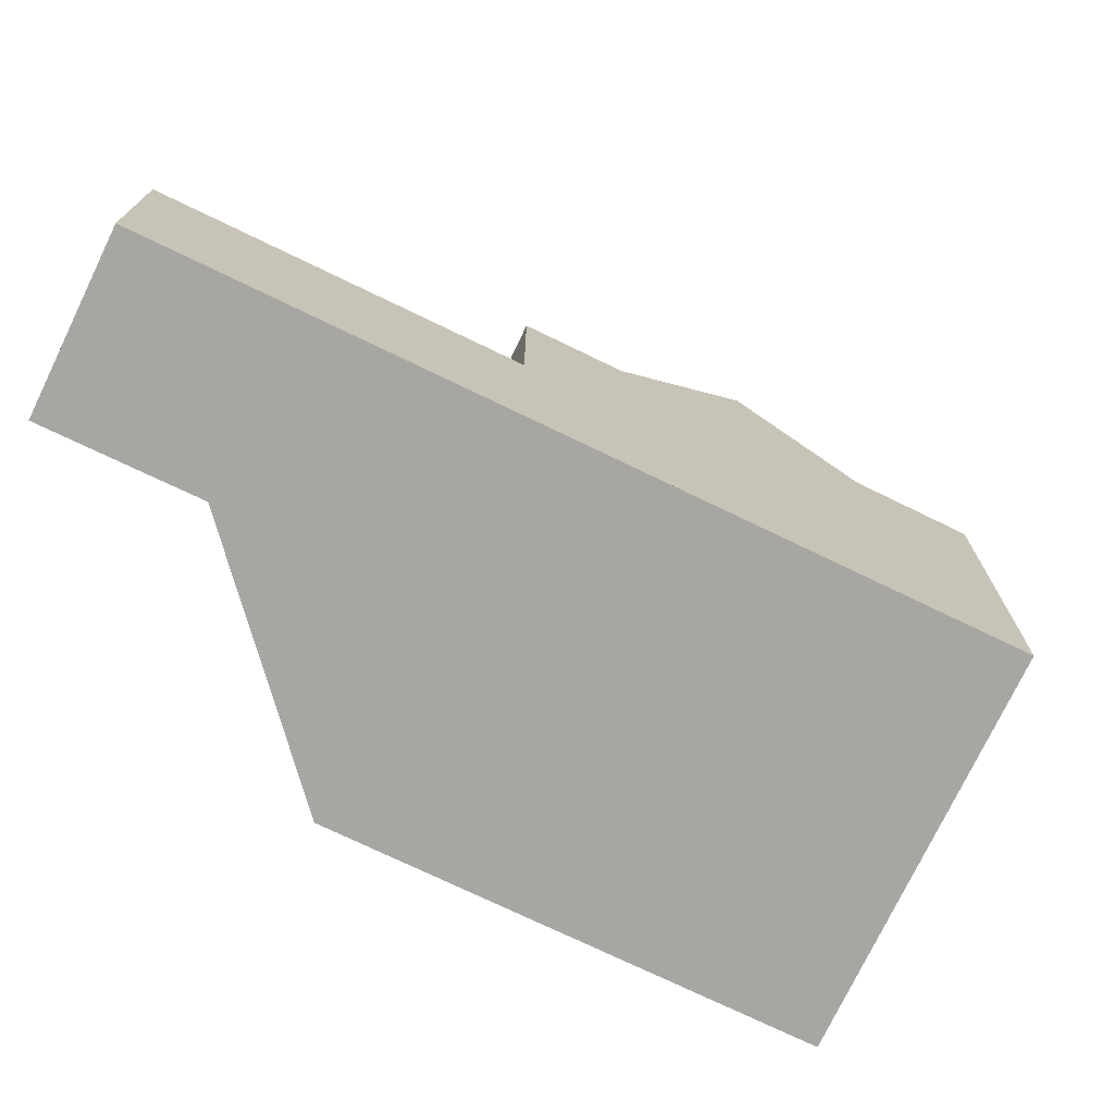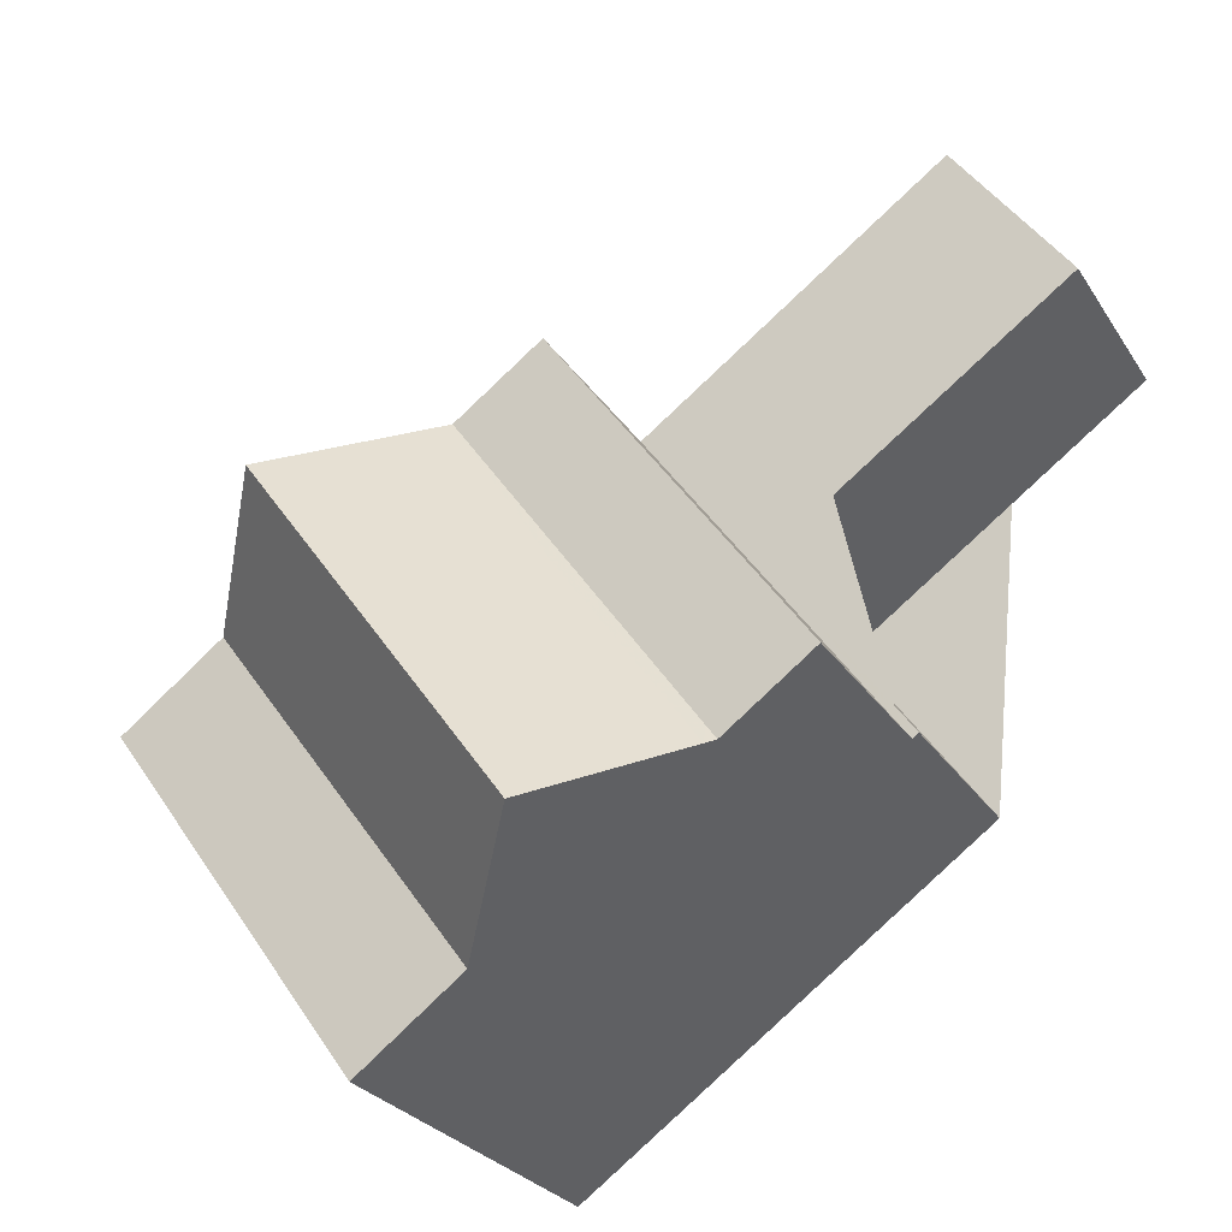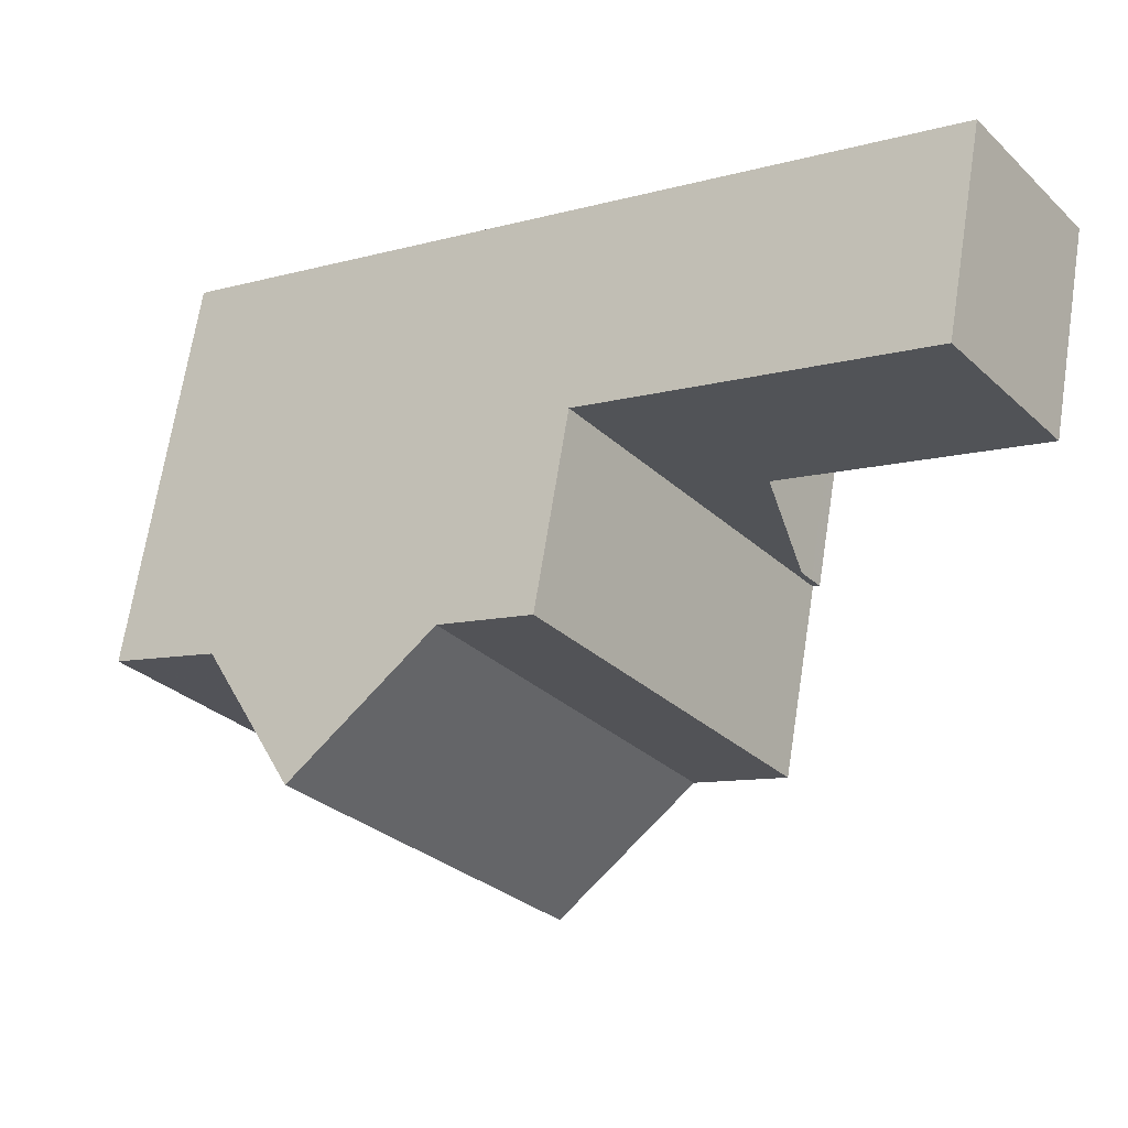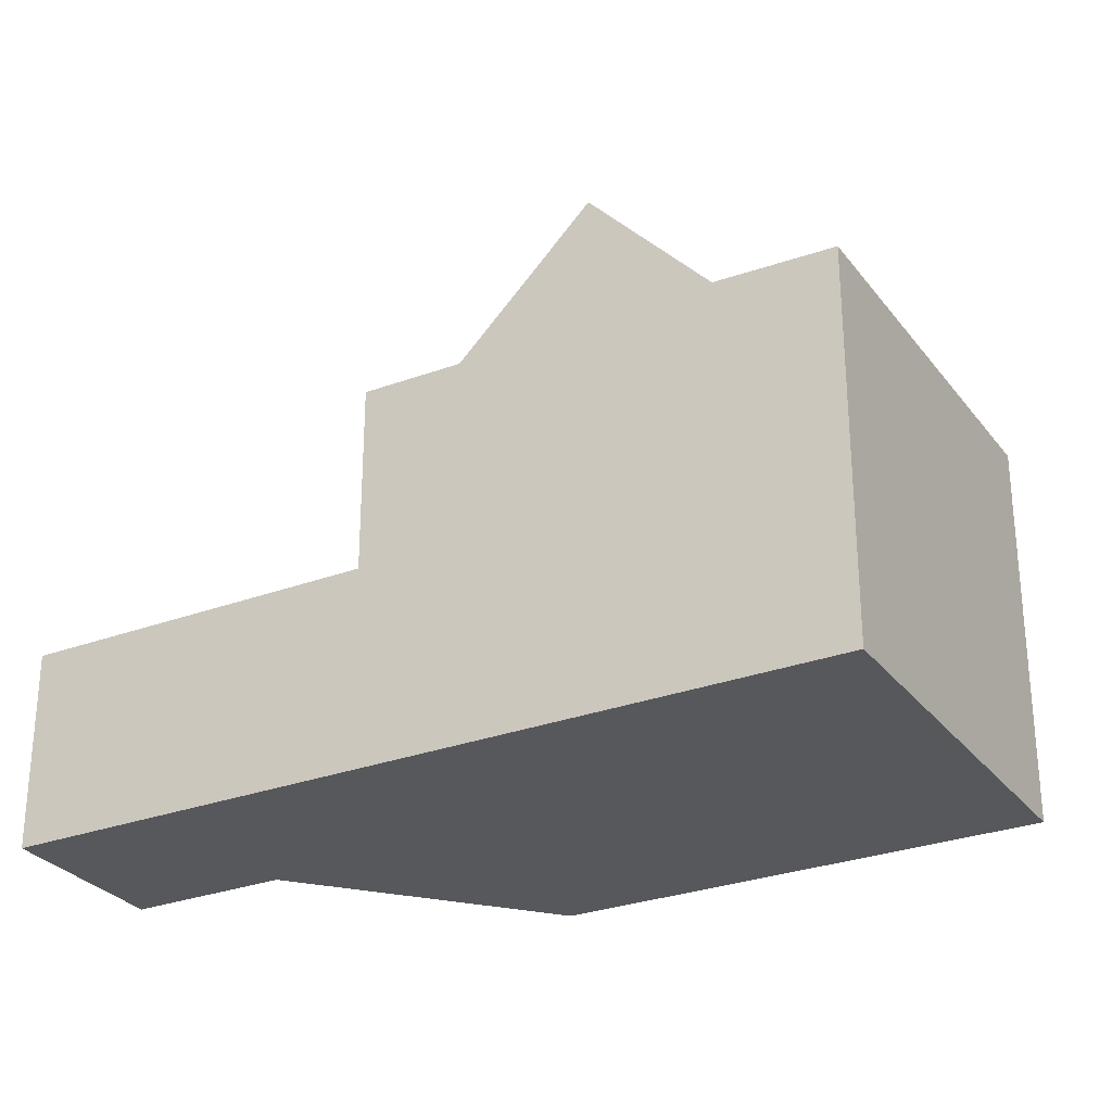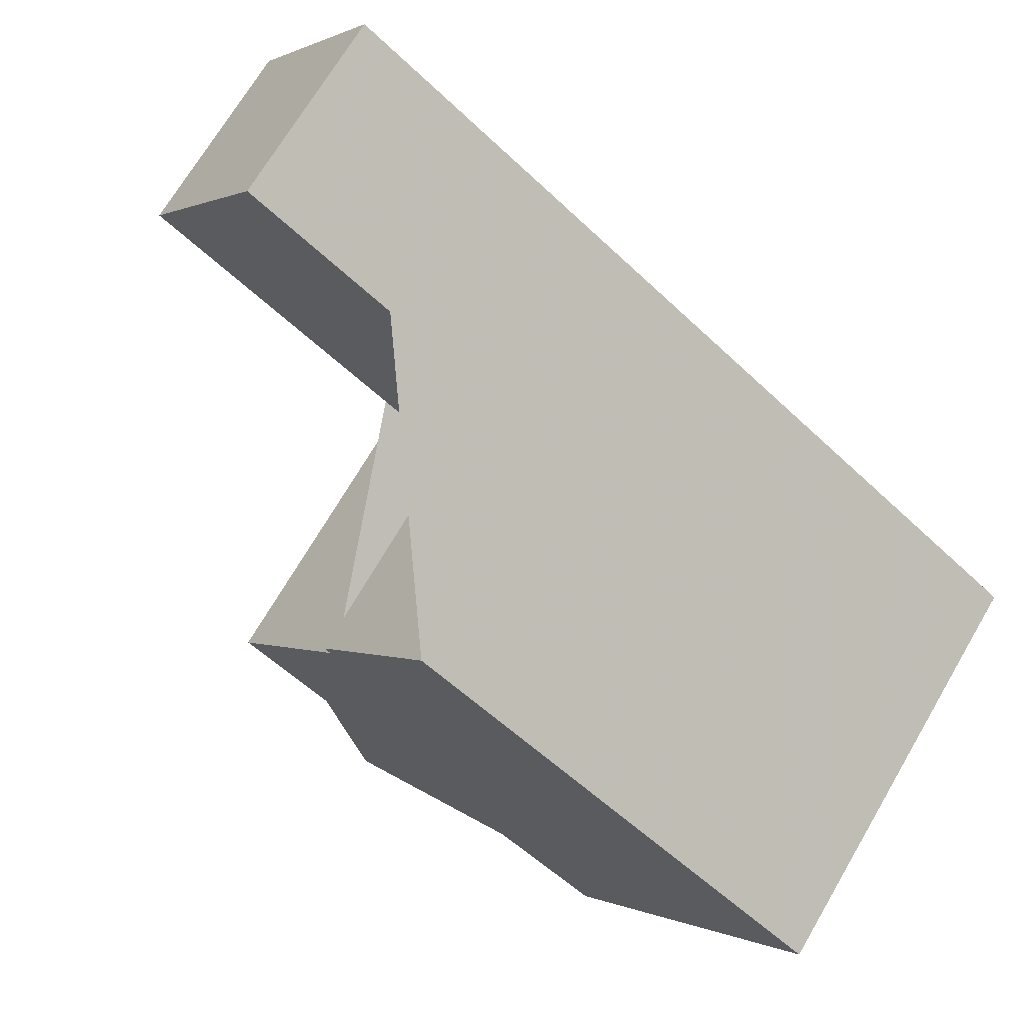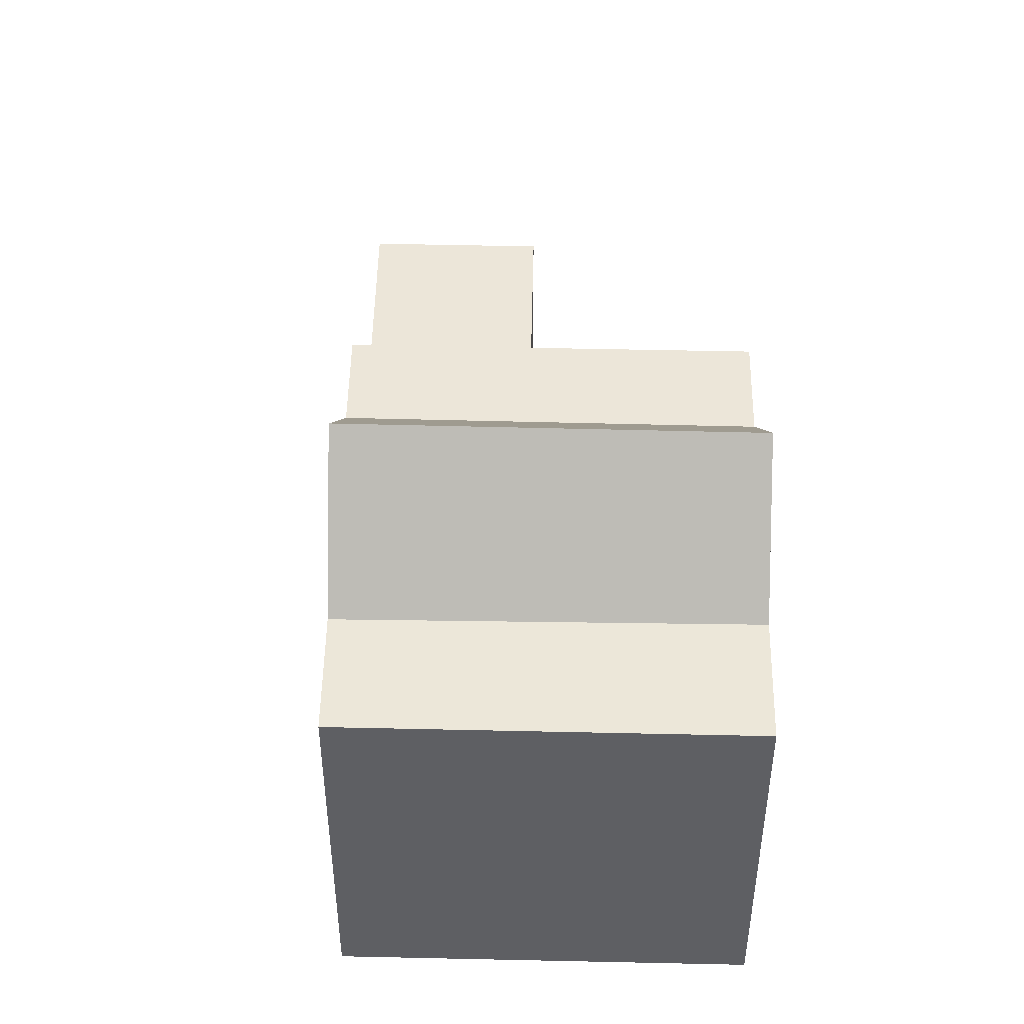
<metadata>
{"format":"obj","ext":"obj","renderer":"f3d","projection":"perspective","resolution":1024,"background":"white","views":[{"elev":-74.0,"azim":-169.9,"up":"+Z"},{"elev":-26.7,"azim":25.7,"up":"+Y"},{"elev":68.1,"azim":8.9,"up":"+Y"},{"elev":-28.6,"azim":-114.8,"up":"+Z"},{"elev":0.3,"azim":150.6,"up":"+Y"},{"elev":48.3,"azim":-53.1,"up":"+Z"}]}
</metadata>
<code>
v -713 -1270 2.835
v -711.5 -1272 2.81
v -715.6 -1275 2.809
v -713.8 -1277 2.778
v -722.8 -1277 5.5
v -719.4 -1282 5.495
v -716.6 -1279 7.366
v -719.9 -1275 7.411
v -718 -1280 5.539
v -721.4 -1276 5.543
v -719.9 -1278 5.541
v -721.3 -1276 5.543
v -719.9 -1275 7.411
v -716.6 -1279 7.366
v -721.4 -1276 5.543
v -718 -1280 5.539
v -711.5 -1272 2.81
v -713 -1270 2.835
v -717.2 -1273 2.835
v -713.8 -1277 2.778
v -714.7 -1274 2.81
v -714.7 -1274 2.809
v -715.1 -1278 5.497
v -718.4 -1274 5.502
v -716.2 -1272 2.835
v -716.2 -1272 2.835
v -713.8 -1277 4.028
v -717.2 -1273 4.063
v -719.9 -1278 5.541
v -721.3 -1279 5.498
v -721.3 -1276 5.543
v -722.7 -1277 5.5
v -718.5 -1274 5.632
v -715.2 -1278 5.626
v -718.4 -1274 5.502
v -715.1 -1278 5.497
v -713.8 -1277 5.509
v -717.2 -1273 5.514
v -718.5 -1277 7.391
v -718.5 -1277 7.391
v -716.9 -1276 5.5
v -715.7 -1275 2.809
v -717 -1276 5.629
v -715.7 -1275 4.048
v -716.9 -1276 5.5
v -715.7 -1275 5.512
v -719.9 -1275 7.411
v -719.9 -1275 7.411
v -718.4 -1274 5.502
v -717.2 -1273 2.834
v -718.5 -1274 5.632
v -717.2 -1273 4.063
v -718.4 -1274 5.502
v -717.2 -1273 5.514
v -713.8 -1277 2.778
v -715.7 -1275 2.809
v -717.2 -1273 5.514
v -717.2 -1273 5.514
v -717.2 -1273 2.834
v -717.2 -1273 2.835
v -715.7 -1275 5.512
v -713.8 -1277 5.509
v -714 -1277 2.78
v -713.9 -1277 2.78
v -718.1 -1280 5.539
v -718.1 -1280 5.539
v -719.6 -1281 5.495
v -716.7 -1279 7.368
v -716.7 -1279 7.368
v -714 -1277 5.51
v -715.2 -1278 5.497
v -714 -1277 2.78
v -715.3 -1278 5.627
v -714 -1277 4.03
v -715.2 -1278 5.497
v -714 -1277 5.51
v -722.6 -1277 5.505
v -722.6 -1277 5.505
v -721.1 -1279 5.503
v -719.4 -1281 5.501
v -719.2 -1281 5.501
v -711.7 -1272 2.81
v -711.7 -1272 2.81
v -713.2 -1270 2.835
v -713.2 -1270 2.835
v -717.3 -1273 5.512
v -717.3 -1273 5.512
v -714.1 -1277 5.508
v -715.8 -1275 5.51
v -714 -1278 5.508
v -713 -1270 2.835
v -713 -1270 2.835
v -713 -1270 -4.441e-16
v -713 -1270 4.441e-16
v -711.7 -1272 2.81
v -711.5 -1272 2.81
v -711.5 -1272 0
v -711.7 -1272 0
v -713.9 -1277 2.78
v -715.6 -1275 2.809
v -715.6 -1275 0
v -713.9 -1277 0
v -713.8 -1277 2.778
v -713.8 -1277 2.778
v -713.8 -1277 0
v -713.8 -1277 0
v -722.6 -1277 5.505
v -722.8 -1277 5.5
v -722.8 -1277 0
v -722.6 -1277 0
v -719.6 -1281 5.495
v -719.4 -1282 5.495
v -719.4 -1282 0
v -719.6 -1281 0
v -718 -1280 5.539
v -716.6 -1279 7.366
v -716.6 -1279 0
v -718 -1280 0
v -719.9 -1275 7.411
v -721.4 -1276 5.543
v -721.4 -1276 0
v -719.9 -1275 8.882e-16
v -718.5 -1274 5.632
v -719.9 -1275 7.411
v -719.9 -1275 8.882e-16
v -718.5 -1274 -8.882e-16
v -719.2 -1281 5.501
v -718 -1280 5.539
v -718 -1280 0
v -719.2 -1281 0
v -711.5 -1272 2.81
v -711.5 -1272 2.81
v -711.5 -1272 4.441e-16
v -711.5 -1272 0
v -711.5 -1272 2.81
v -713 -1270 2.835
v -713 -1270 4.441e-16
v -711.5 -1272 4.441e-16
v -715.6 -1275 2.809
v -714.7 -1274 2.809
v -714.7 -1274 0
v -715.6 -1275 0
v -717.3 -1273 5.512
v -718.4 -1274 5.502
v -718.4 -1274 8.882e-16
v -717.3 -1273 0
v -713.2 -1270 2.835
v -716.2 -1272 2.835
v -716.2 -1272 4.441e-16
v -713.2 -1270 0
v -722.7 -1277 5.5
v -721.3 -1279 5.498
v -721.3 -1279 0
v -722.7 -1277 0
v -722.8 -1277 5.5
v -722.7 -1277 5.5
v -722.7 -1277 0
v -722.8 -1277 0
v -718.4 -1274 5.502
v -718.5 -1274 5.632
v -718.5 -1274 -8.882e-16
v -718.4 -1274 8.882e-16
v -716.6 -1279 7.366
v -715.2 -1278 5.626
v -715.2 -1278 0
v -716.6 -1279 0
v -715.2 -1278 5.626
v -715.1 -1278 5.497
v -715.1 -1278 0
v -715.2 -1278 0
v -716.2 -1272 2.835
v -717.2 -1273 2.835
v -717.2 -1273 4.441e-16
v -716.2 -1272 4.441e-16
v -714 -1278 5.508
v -713.8 -1277 5.509
v -713.8 -1277 0
v -714 -1278 0
v -713.8 -1277 2.778
v -713.9 -1277 2.78
v -713.9 -1277 0
v -713.8 -1277 0
v -721.3 -1279 5.498
v -719.6 -1281 5.495
v -719.6 -1281 0
v -721.3 -1279 0
v -721.4 -1276 5.543
v -722.6 -1277 5.505
v -722.6 -1277 0
v -721.4 -1276 0
v -719.4 -1282 5.495
v -719.2 -1281 5.501
v -719.2 -1281 0
v -719.4 -1282 0
v -714.7 -1274 2.809
v -711.7 -1272 2.81
v -711.7 -1272 0
v -714.7 -1274 0
v -713 -1270 2.835
v -713.2 -1270 2.835
v -713.2 -1270 0
v -713 -1270 -4.441e-16
v -717.2 -1273 5.514
v -717.3 -1273 5.512
v -717.3 -1273 0
v -717.2 -1273 0
v -715.1 -1278 5.497
v -714 -1278 5.508
v -714 -1278 0
v -715.1 -1278 0
v -722.8 -1277 0
v -713 -1270 0
v -711.5 -1272 0
v -715.6 -1275 0
v -713.8 -1277 0
v -719.4 -1282 0
f 64 4 55 63
f 78 32 5 77
f 12 10 8 47
f 87 57 58 86
f 59 25 21 56
f 60 26 25 59
f 48 13 33 51
f 83 22 21 82
f 82 21 25 84
f 84 25 26 85
f 50 19 28 52
f 80 67 30 79
f 79 30 32 78
f 51 33 35 53
f 52 28 38 54
f 65 11 39 68
f 89 61 70 88
f 69 40 43 73
f 72 42 44 74
f 73 43 45 75
f 74 44 46 76
f 47 39 11 12
f 86 58 61 89
f 51 43 40 48
f 52 44 42 50
f 53 45 43 51
f 54 46 44 52
f 63 56 21 22 3 64
f 81 6 67 80
f 68 7 9 65
f 88 70 62 90
f 73 34 14 69
f 74 27 20 72
f 75 36 34 73
f 76 37 27 74
f 77 15 31 78
f 79 29 66 80
f 78 31 29 79
f 80 66 16 81
f 82 17 2 83
f 84 18 17 82
f 85 1 18 84
f 86 49 24 87
f 88 71 41 89
f 89 41 49 86
f 90 23 71 88
f 92 93 94 91
f 96 97 98 95
f 100 101 102 99
f 104 105 106 103
f 108 109 110 107
f 112 113 114 111
f 116 117 118 115
f 120 121 122 119
f 124 125 126 123
f 128 129 130 127
f 132 133 134 131
f 136 137 138 135
f 140 141 142 139
f 144 145 146 143
f 148 149 150 147
f 152 153 154 151
f 156 157 158 155
f 160 161 162 159
f 164 165 166 163
f 168 169 170 167
f 172 173 174 171
f 176 177 178 175
f 180 181 182 179
f 184 185 186 183
f 188 189 190 187
f 192 193 194 191
f 196 197 198 195
f 200 201 202 199
f 204 205 206 203
f 208 209 210 207
f 212 213 214 215 216 211

</code>
